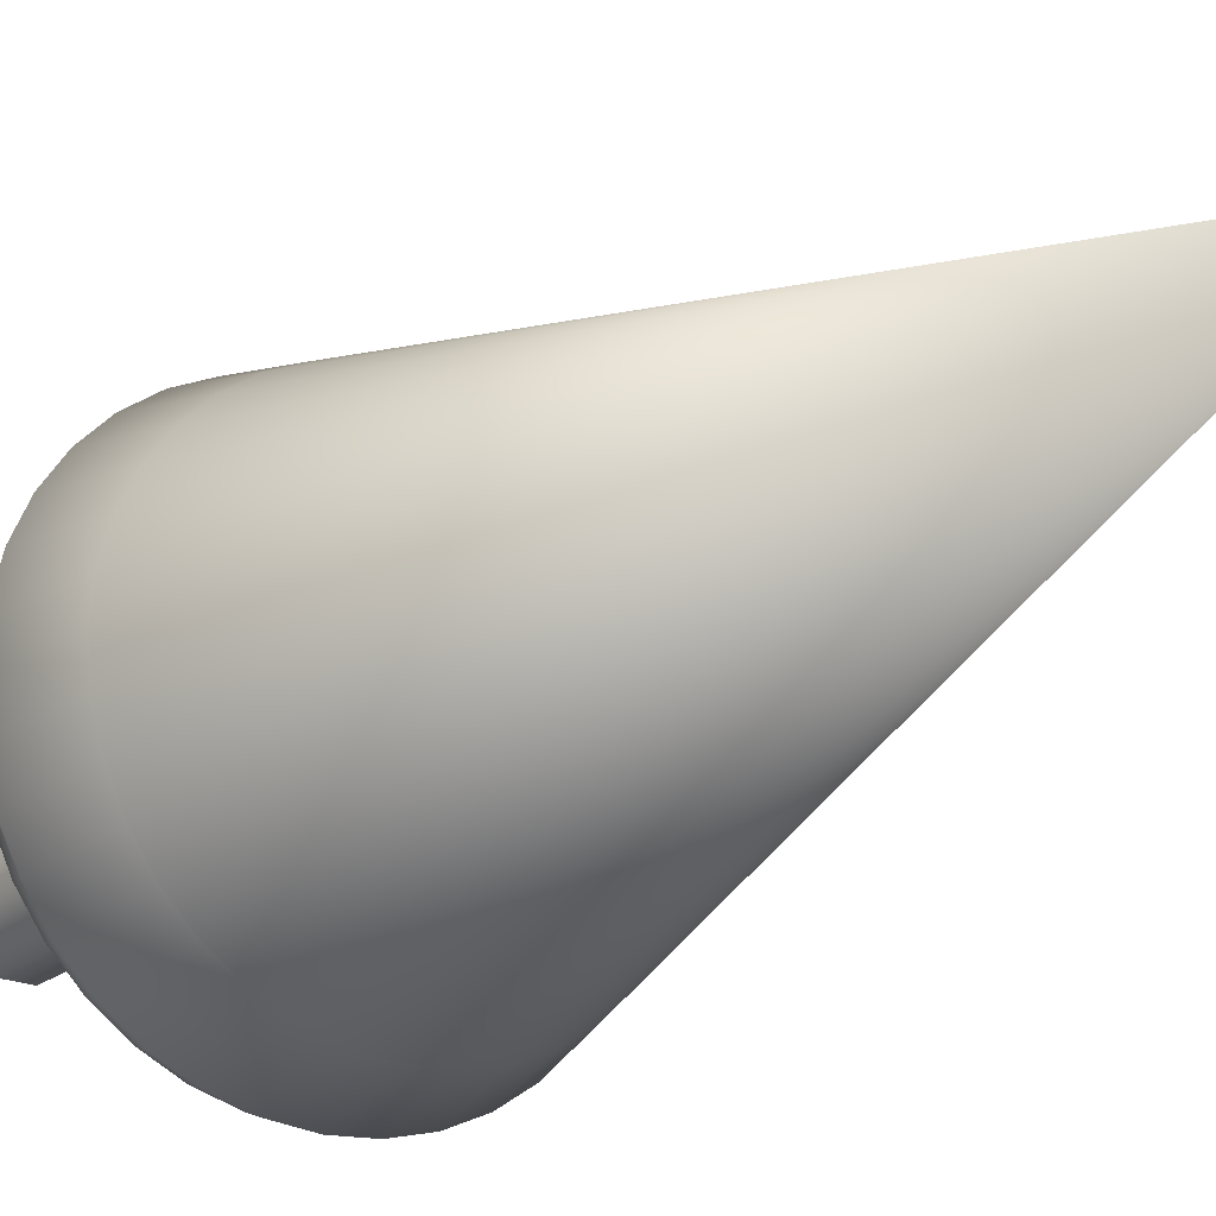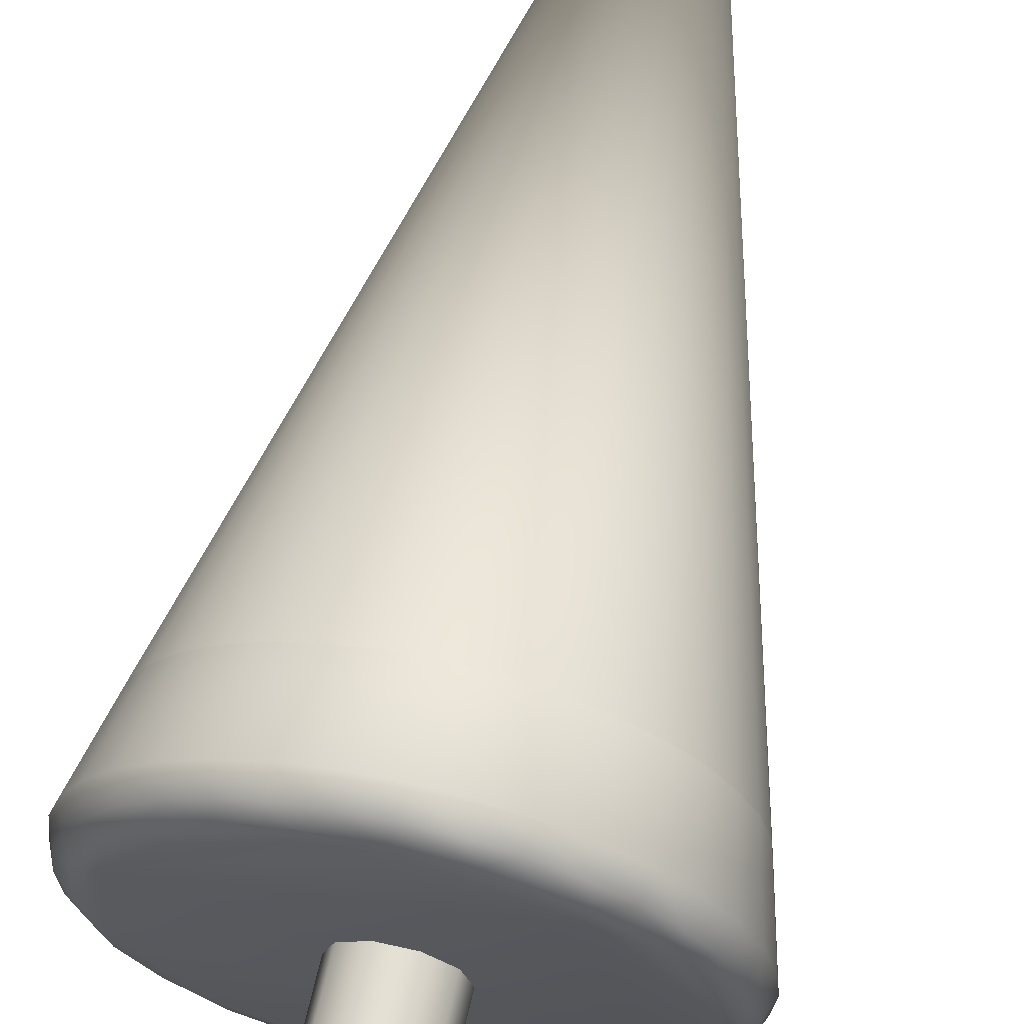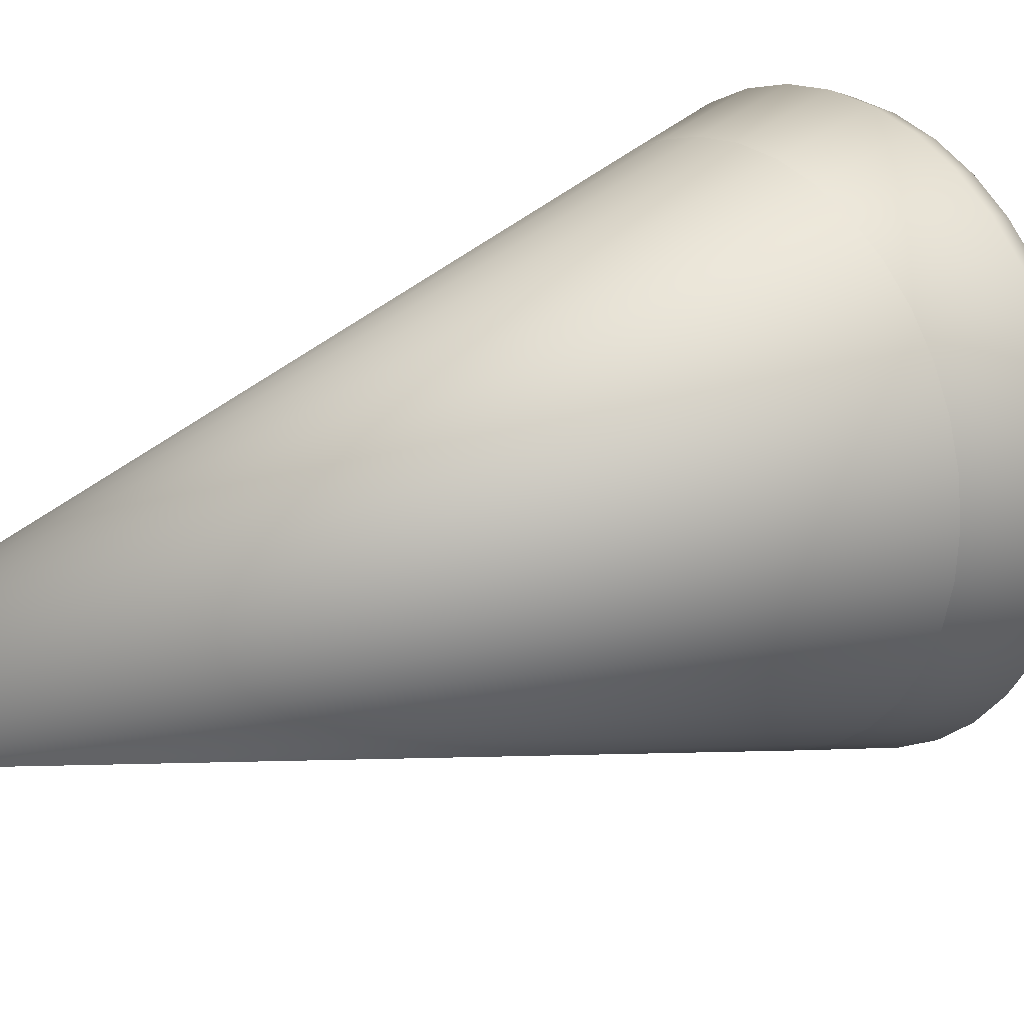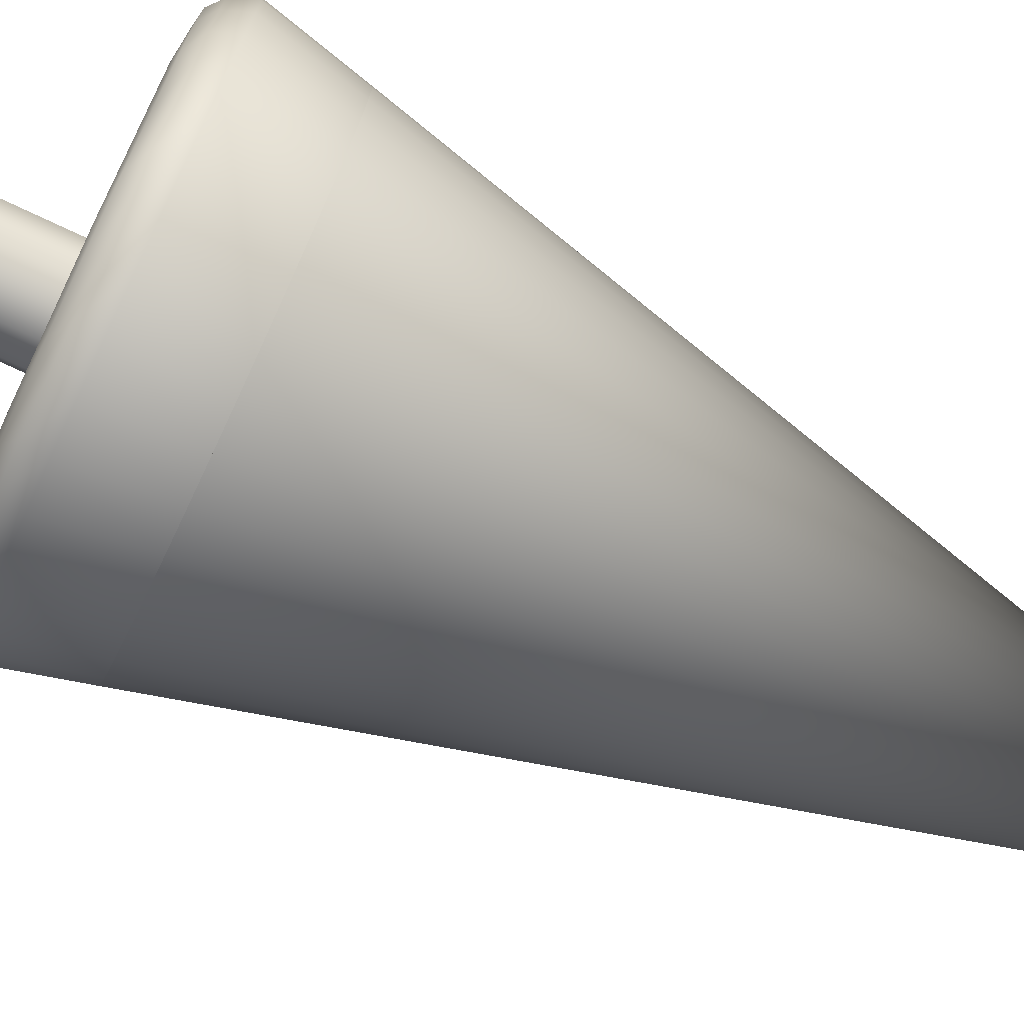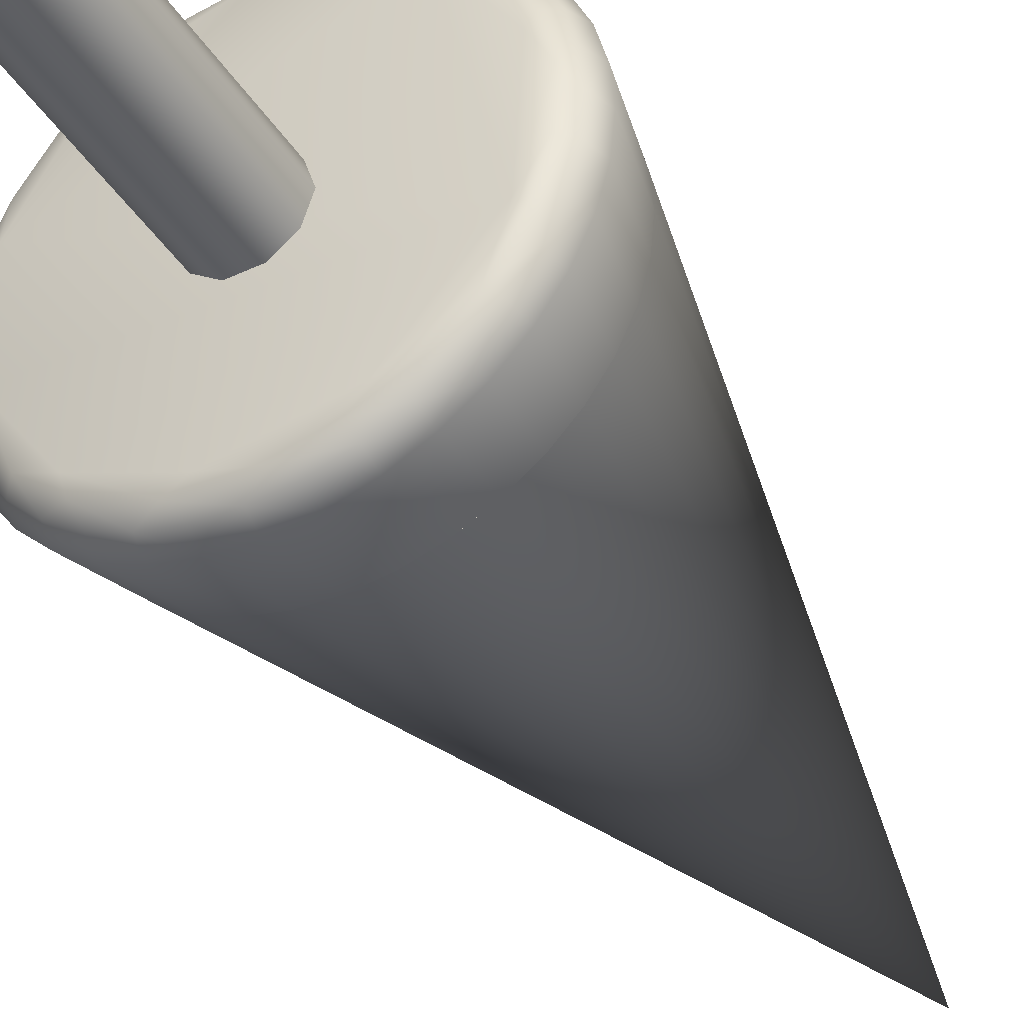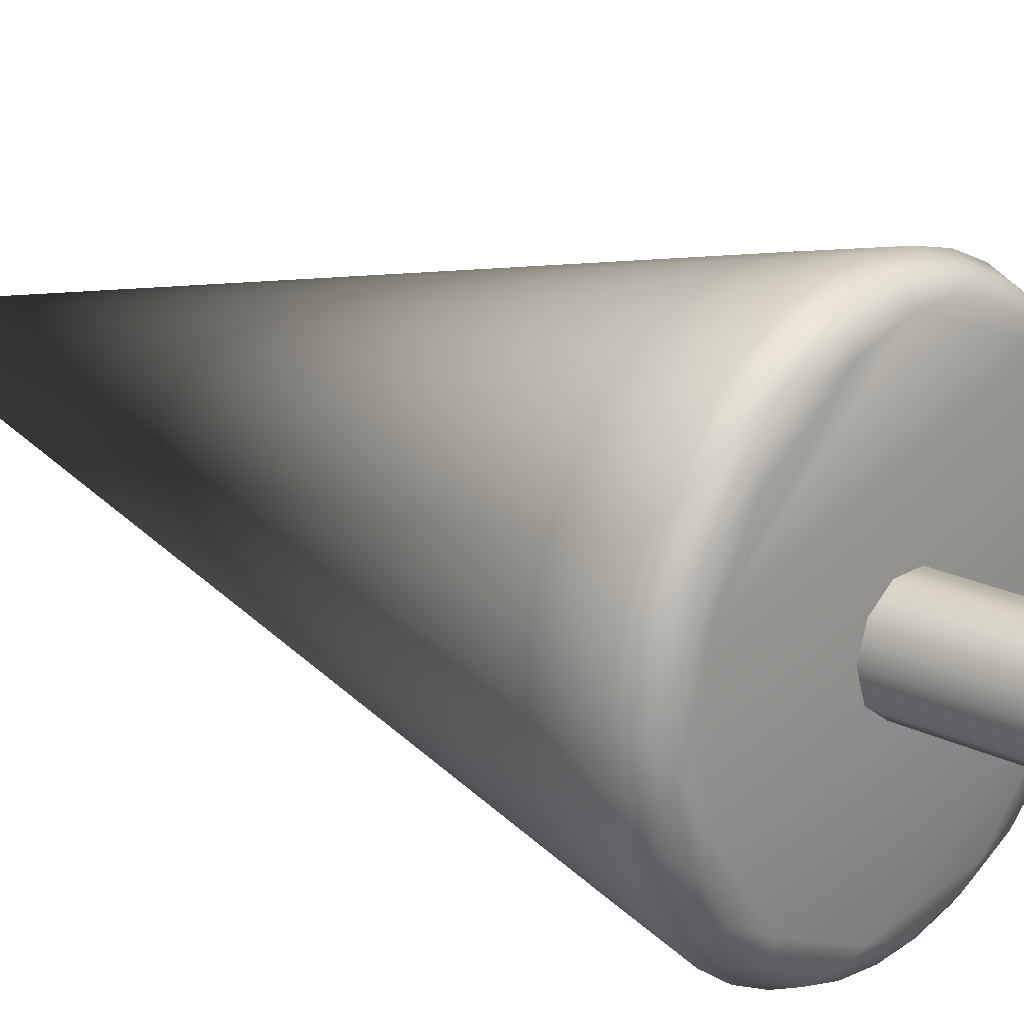
<metadata>
{"format":"obj","ext":"obj","renderer":"f3d","projection":"perspective","resolution":1024,"background":"white","views":[{"elev":-21.1,"azim":144.6,"up":"+Z"},{"elev":65.5,"azim":12.8,"up":"+Z"},{"elev":20.0,"azim":-130.9,"up":"+Z"},{"elev":-77.6,"azim":65.0,"up":"+Z"},{"elev":-41.0,"azim":30.0,"up":"+Z"},{"elev":20.8,"azim":-48.3,"up":"+Z"}]}
</metadata>
<code>
v -50.1 97.42 -41.35
v -36.51 107.2 -61.53
v -72.15 107.2 1.198
v 65.62 133.9 0.6918
v -60.22 100.7 35.46
v -24.2 107.2 68.66
v -46.76 107.2 -54.25
v 34.77 100.7 60.91
v -9.249 96.42 -59.96
v -17.58 96.42 60.02
v -53.27 100.7 -44
v -67.62 107.2 25.84
v -34.77 100.7 -59.53
v 64.63 133.9 -10.7
v 69.53 100.7 0.6918
v 53.27 100.7 45.39
v -65.34 100.7 24.47
v 50.27 133.9 42.87
v 36.51 107.2 62.92
v -23.78 100.7 -64.65
v -55.59 107.2 -45.29
v -60.22 100.7 -34.08
v 12.03 107.2 -70.45
v 61.67 133.9 -21.75
v -71.14 107.2 -11.34
v -68.48 100.7 12.77
v 44.7 100.7 53.96
v 32.81 133.9 57.52
v 64.63 133.9 12.09
v -22.45 133.9 62.36
v 6.598 97.4 -64.57
v 68.48 100.7 -11.38
v 65.34 100.7 -23.09
v 56.83 133.9 -32.12
v -69.53 100.7 0.6918
v 62.73 107.2 36.33
v 0 133.9 66.32
v -50.27 133.9 42.87
v 35.63 107.2 -62.04
v 61.67 133.9 23.14
v 0 100.7 -68.84
v 56.76 96.42 -23.98
v 70.96 107.2 -12.33
v 50.27 133.9 -41.49
v -56.64 97.42 33.39
v 13.03 107.2 71.65
v -47 97.4 46.44
v 59.82 97.4 -26.23
v 68.48 100.7 12.77
v 22.37 97.42 -60.76
v -0.5063 107.2 -71.45
v -65.34 100.7 -23.09
v 64.41 97.42 -10.66
v 42.18 133.9 -49.58
v 36.9 97.4 54.93
v -32.7 97.42 57.33
v 25.15 107.2 68.31
v -62.73 107.2 -34.94
v -1e-14 100.7 70.23
v -56.83 133.9 33.5
v 50.1 97.42 -41.35
v -12.07 100.7 -67.79
v -25.15 107.2 -66.93
v 32.81 133.9 -56.14
v -64.63 133.9 12.09
v 38.34 96.42 48.6
v 60.22 100.7 35.46
v 53.22 97.4 39.04
v 11.4 133.9 65.32
v -16.12 97.4 -62.89
v 53.27 100.7 -44
v 65.26 97.4 7.29
v -61.67 133.9 -21.75
v 22.45 133.9 -60.98
v 22.45 133.9 62.36
v 59.33 96.42 18.27
v -32.81 133.9 57.52
v 46.76 107.2 55.63
v 71.14 107.2 12.72
v -0.1919 96.55 64.6
v 54.94 107.2 -46.07
v 24.2 107.2 -67.28
v 72.15 107.2 0.1856
v 11.4 133.9 -63.94
v -35.63 107.2 63.42
v 0.5063 107.2 72.84
v -42.18 133.9 50.96
v -12.03 107.2 71.83
v -34.77 100.7 60.91
v -53.27 100.7 45.39
v 61.46 97.42 23.06
v 16.12 97.4 64.28
v 67.62 107.2 -24.46
v 0 133.9 -64.93
v -70.96 107.2 13.72
v 62.23 107.2 -35.82
v 23.78 100.7 66.03
v -68.48 100.7 -11.38
v -65.26 97.4 -5.907
v -45.99 107.2 56.28
v 65.34 100.7 24.47
v -63.58 97.4 16.81
v -59.07 97.4 -27.83
v -11.4 133.9 -63.94
v 38.35 97.4 -52.53
v 23.78 100.7 -64.65
v -44.7 100.7 -52.57
v 55.59 107.2 46.68
v -50.27 133.9 -41.49
v -12.07 100.7 69.17
v 67.97 107.2 24.89
v -43.82 96.42 43.1
v 60.22 100.7 -34.08
v -22.45 133.9 -60.98
v -58.13 96.42 20.33
v -13.03 107.2 -70.27
v -54.94 107.2 47.45
v 27.62 96.42 -54.69
v -67.97 107.2 -23.51
v 34.77 100.7 -59.53
v 12.07 100.7 69.17
v -62.23 107.2 37.2
v 56.83 133.9 33.5
v -32.81 133.9 -56.14
v -56.83 133.9 -32.12
v -38.34 96.42 -47.21
v -44.7 100.7 53.96
v -59.33 96.42 -16.89
v 42.18 133.9 50.96
v -36.9 97.4 -53.54
v 44.7 100.7 -52.57
v -17.83 97.4 63.82
v -64.63 133.9 -10.7
v -42.18 133.9 -49.58
v -11.4 133.9 65.32
v 12.07 100.7 -67.79
v -65.62 133.9 0.6918
v 0 396.4 0.6918
v -23.78 100.7 66.03
v -61.67 133.9 23.14
v 45.99 107.2 -54.9
o Cone.1
f 49 79 15
f 26 17 102
f 89 85 139
f 48 113 61
f 61 71 105
f 2 7 107
f 109 114 133
f 56 89 132
f 29 123 28
f 14 43 83
f 14 138 4
f 28 138 75
f 54 44 34
f 54 141 81
f 29 40 123
f 25 3 35
f 106 136 31
f 104 94 84
f 43 93 33
f 131 141 120
f 77 85 100
f 24 138 14
f 98 25 35
f 135 30 77
f 129 138 28
f 123 138 18
f 112 47 10
f 44 81 96
f 40 29 111
f 54 34 84
f 110 88 59
f 100 85 89
f 34 138 24
f 8 27 55
f 125 58 21
f 133 25 119
f 65 137 133
f 86 46 121
f 134 124 109
f 129 78 19
f 53 32 48
f 36 111 101
f 68 91 76
f 44 138 34
f 28 135 114
f 74 82 39
f 48 61 42
f 23 51 41
f 55 68 66
f 123 129 28
f 52 119 98
f 20 63 13
f 137 3 25
f 68 67 91
f 54 138 44
f 29 79 111
f 70 130 126
f 124 134 2
f 64 74 39
f 37 69 86
f 27 78 16
f 60 122 12
f 95 12 17
f 94 51 23
f 14 24 43
f 64 138 54
f 93 96 113
f 111 79 49
f 133 138 73
f 41 62 70
f 135 60 133
f 141 39 120
f 70 20 130
f 114 124 63
f 58 119 52
f 132 80 10
f 74 138 64
f 133 137 25
f 118 9 42
f 73 133 119
f 129 18 78
f 133 73 125
f 96 81 71
f 122 117 90
f 102 45 115
f 75 57 46
f 117 100 127
f 84 138 74
f 54 64 141
f 22 52 103
f 65 95 3
f 62 20 70
f 127 89 56
f 39 82 106
f 82 23 136
f 131 120 105
f 113 71 61
f 47 127 56
f 94 138 84
f 123 18 129
f 102 17 45
f 112 10 115
f 1 11 103
f 31 70 9
f 66 68 76
f 109 21 7
f 50 106 31
f 33 93 113
f 71 81 131
f 104 138 94
f 132 110 80
f 123 36 108
f 9 126 42
f 97 8 55
f 134 7 2
f 44 54 81
f 38 87 117
f 28 129 19
f 135 37 88
f 16 67 68
f 114 138 104
f 108 36 67
f 121 46 97
f 64 54 84
f 136 41 31
f 114 135 133
f 84 34 29
f 140 12 95
f 22 58 52
f 92 55 66
f 59 121 92
f 124 138 114
f 34 24 14
f 33 113 48
f 24 93 43
f 40 138 123
f 18 138 129
f 135 77 60
f 89 139 132
f 15 32 53
f 97 57 8
f 114 84 29
f 134 138 124
f 120 106 50
f 139 6 110
f 42 61 118
f 26 95 17
f 71 131 105
f 49 15 72
f 5 90 47
f 85 6 139
f 76 72 42
f 126 128 42
f 109 138 134
f 125 73 58
f 114 104 84
f 34 44 96
f 83 43 32
f 80 92 66
f 45 47 112
f 72 15 53
f 20 13 130
f 130 1 126
f 99 102 115
f 125 138 109
f 140 65 60
f 74 84 82
f 4 138 29
f 121 97 92
f 92 97 55
f 124 2 63
f 90 127 47
f 124 114 109
f 139 110 132
f 12 122 5
f 73 138 125
f 69 75 46
f 84 74 64
f 3 95 26
f 65 133 60
f 119 25 98
f 101 49 72
f 7 21 11
f 103 52 99
f 63 2 13
f 51 116 62
f 135 88 6
f 17 5 45
f 66 42 115
f 104 116 51
f 75 138 69
f 137 138 133
f 34 96 93
f 81 141 131
f 98 35 99
f 90 117 127
f 35 3 26
f 69 46 86
f 99 35 102
f 45 5 47
f 17 12 5
f 73 119 58
f 31 41 70
f 38 117 122
f 91 101 72
f 107 7 11
f 130 107 1
f 106 82 136
f 65 138 137
f 9 70 126
f 88 86 59
f 64 39 141
f 41 51 62
f 32 43 33
f 8 19 27
f 105 120 50
f 67 36 101
f 18 108 78
f 46 57 97
f 140 138 65
f 15 83 32
f 29 4 79
f 72 53 42
f 50 31 118
f 115 45 112
f 126 1 128
f 118 31 9
f 61 105 118
f 84 23 82
f 94 104 51
f 60 138 140
f 104 114 116
f 84 94 23
f 24 34 93
f 4 14 83
f 18 123 108
f 55 27 68
f 75 28 57
f 77 30 85
f 137 65 3
f 65 140 95
f 38 138 60
f 30 6 85
f 16 108 67
f 53 48 42
f 29 138 40
f 59 86 121
f 32 33 48
f 34 14 29
f 29 28 114
f 113 96 71
f 125 109 133
f 87 138 38
f 116 63 20
f 11 21 22
f 128 115 42
f 37 86 88
f 87 100 117
f 52 98 99
f 79 83 15
f 62 116 20
f 21 58 22
f 80 66 115
f 77 138 87
f 1 103 128
f 109 125 21
f 10 80 115
f 91 72 76
f 114 63 116
f 13 107 130
f 120 39 106
f 111 36 40
f 14 4 29
f 5 122 90
f 30 138 77
f 105 50 118
f 135 138 30
f 28 19 57
f 60 38 122
f 66 76 42
f 128 99 115
f 13 2 107
f 19 78 27
f 27 16 68
f 107 11 1
f 47 56 10
f 87 38 60
f 80 59 92
f 4 83 79
f 87 77 100
f 37 138 135
f 103 99 128
f 135 28 69
f 77 87 60
f 101 111 49
f 11 22 103
f 56 132 10
f 134 109 7
f 67 101 91
f 110 59 80
f 140 60 12
f 35 26 102
f 78 108 16
f 28 75 69
f 136 23 41
f 37 135 69
f 57 19 8
f 69 138 37
f 30 135 6
f 6 88 110
f 127 100 89
f 36 123 40
v 0 -6.865 -0.6918
v 0 193.1 -0.6918
v 15 -6.865 -0.6918
v 15 193.1 -0.6918
v 12.14 -6.865 -9.509
v 12.14 193.1 -9.509
v 4.635 -6.865 -14.96
v 4.635 193.1 -14.96
v -4.635 -6.865 -14.96
v -4.635 193.1 -14.96
v -12.14 -6.865 -9.509
v -12.14 193.1 -9.509
v -15 -6.865 -0.6918
v -15 193.1 -0.6918
v -12.14 -6.865 8.125
v -12.14 193.1 8.125
v -4.635 -6.865 13.57
v -4.635 193.1 13.57
v 4.635 -6.865 13.57
v 4.635 193.1 13.57
v 12.14 -6.865 8.125
v 12.14 193.1 8.125
o Cylinder.4
f 146 144 142
f 146 147 145 144
f 147 143 145
f 148 146 142
f 148 149 147 146
f 149 143 147
f 150 148 142
f 150 151 149 148
f 151 143 149
f 152 150 142
f 152 153 151 150
f 153 143 151
f 154 152 142
f 154 155 153 152
f 155 143 153
f 156 154 142
f 156 157 155 154
f 157 143 155
f 158 156 142
f 158 159 157 156
f 159 143 157
f 160 158 142
f 160 161 159 158
f 161 143 159
f 162 160 142
f 162 163 161 160
f 163 143 161
f 144 162 142
f 144 145 163 162
f 145 143 163

</code>
